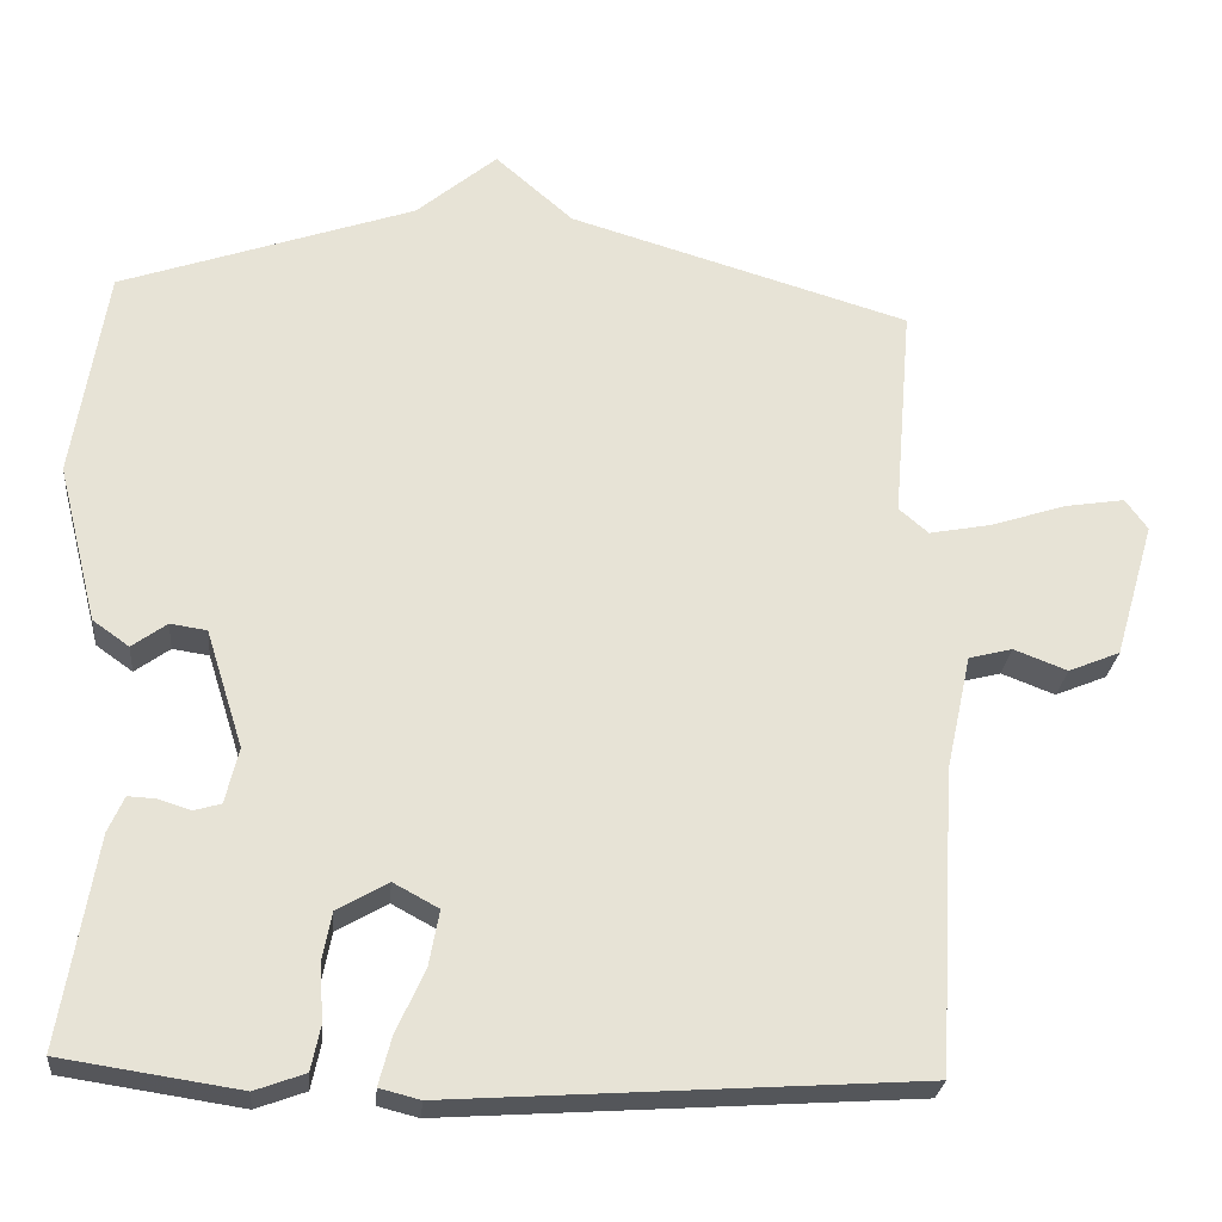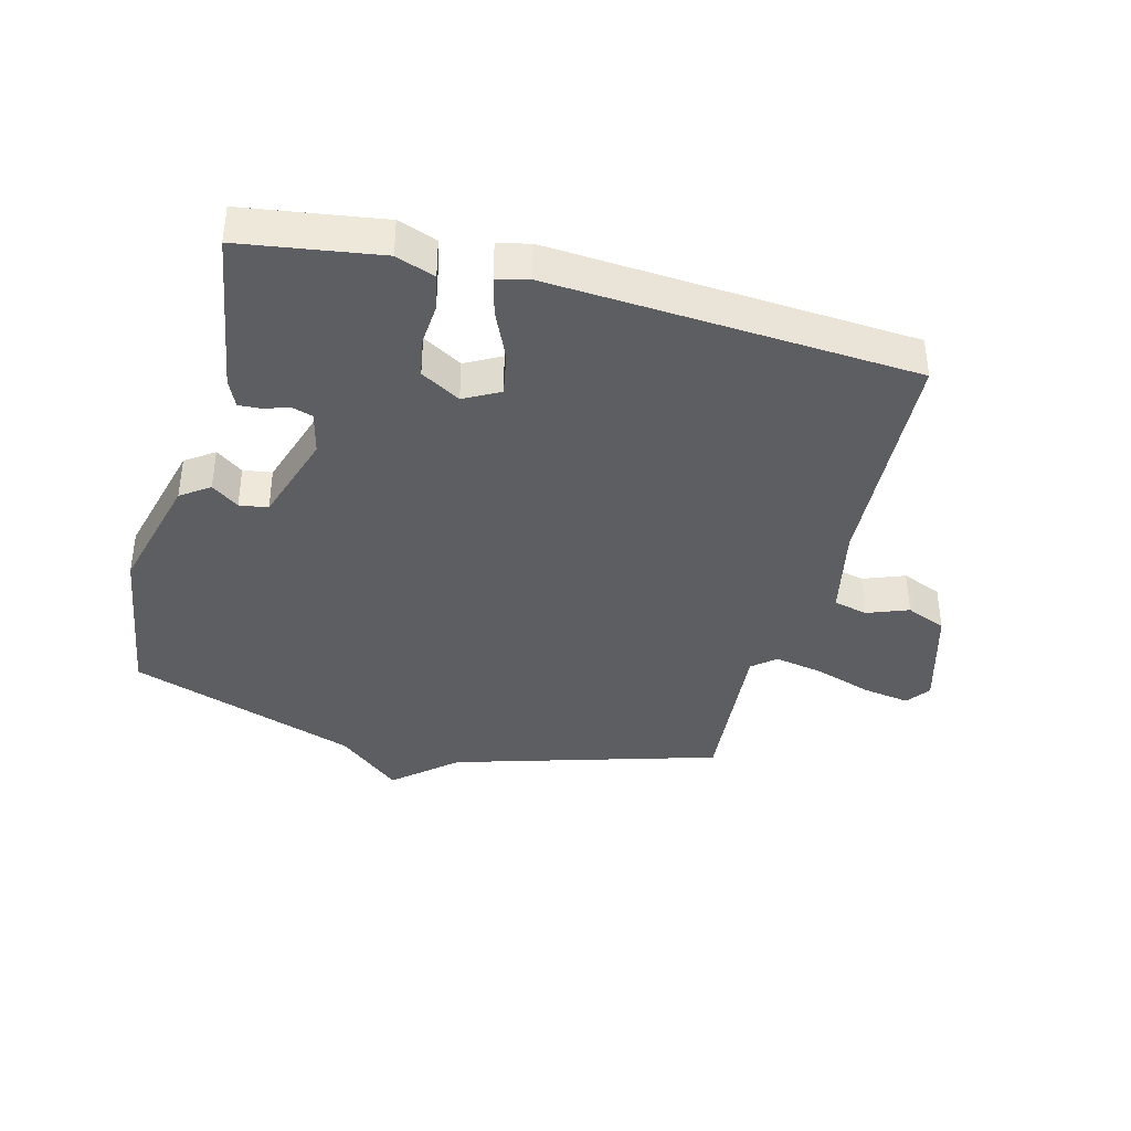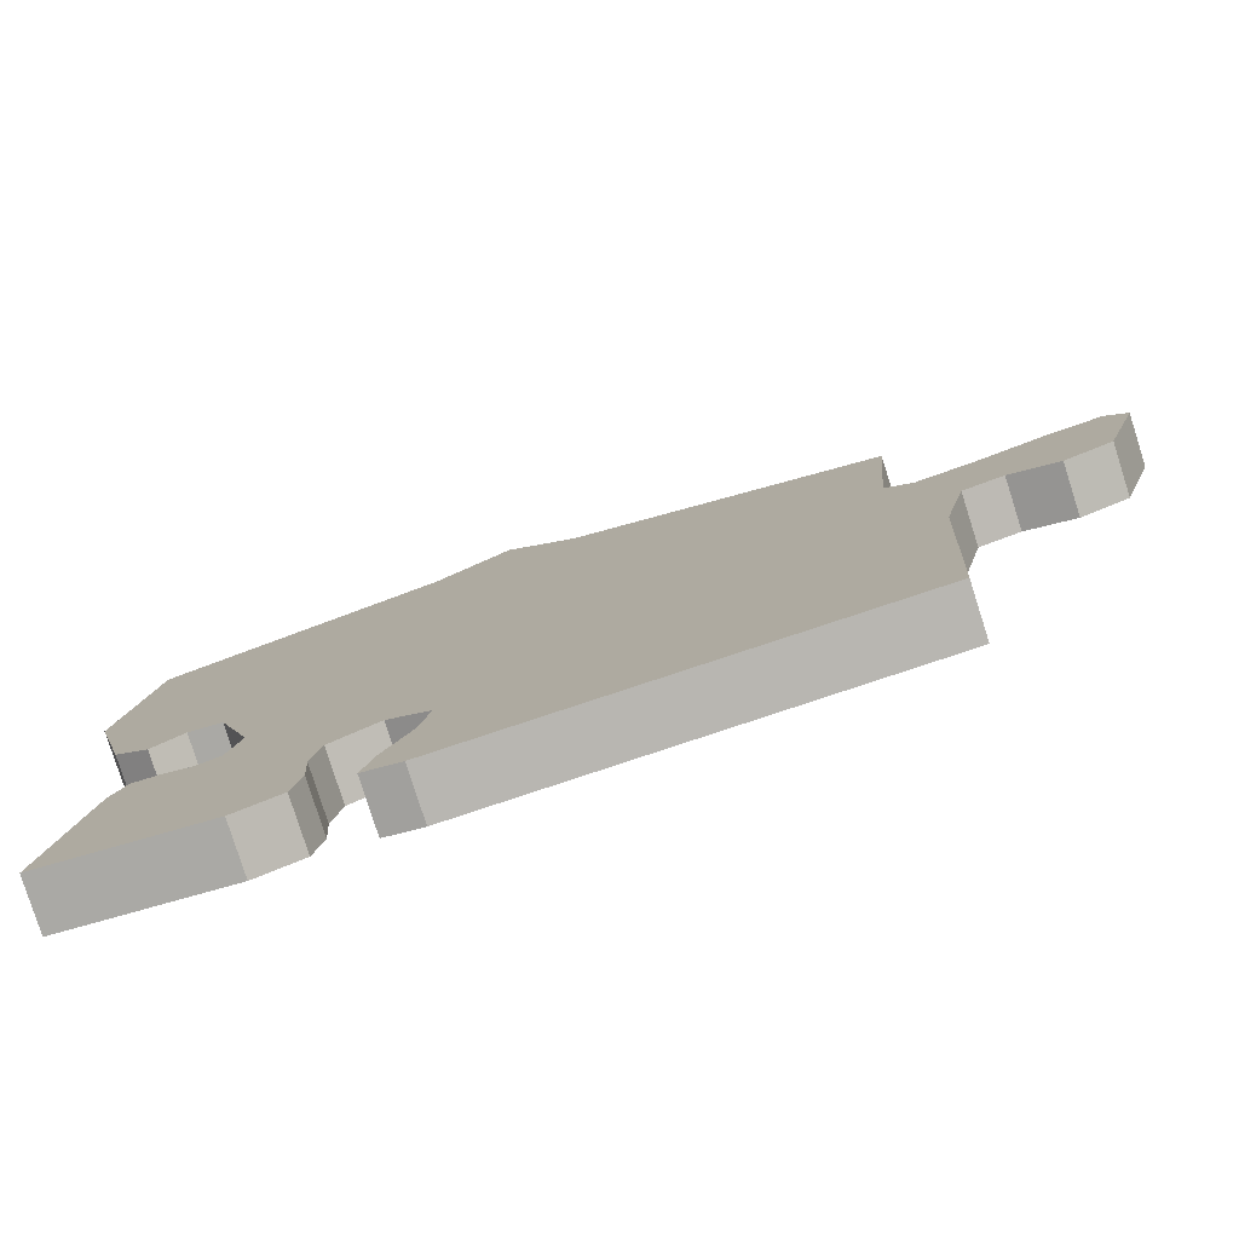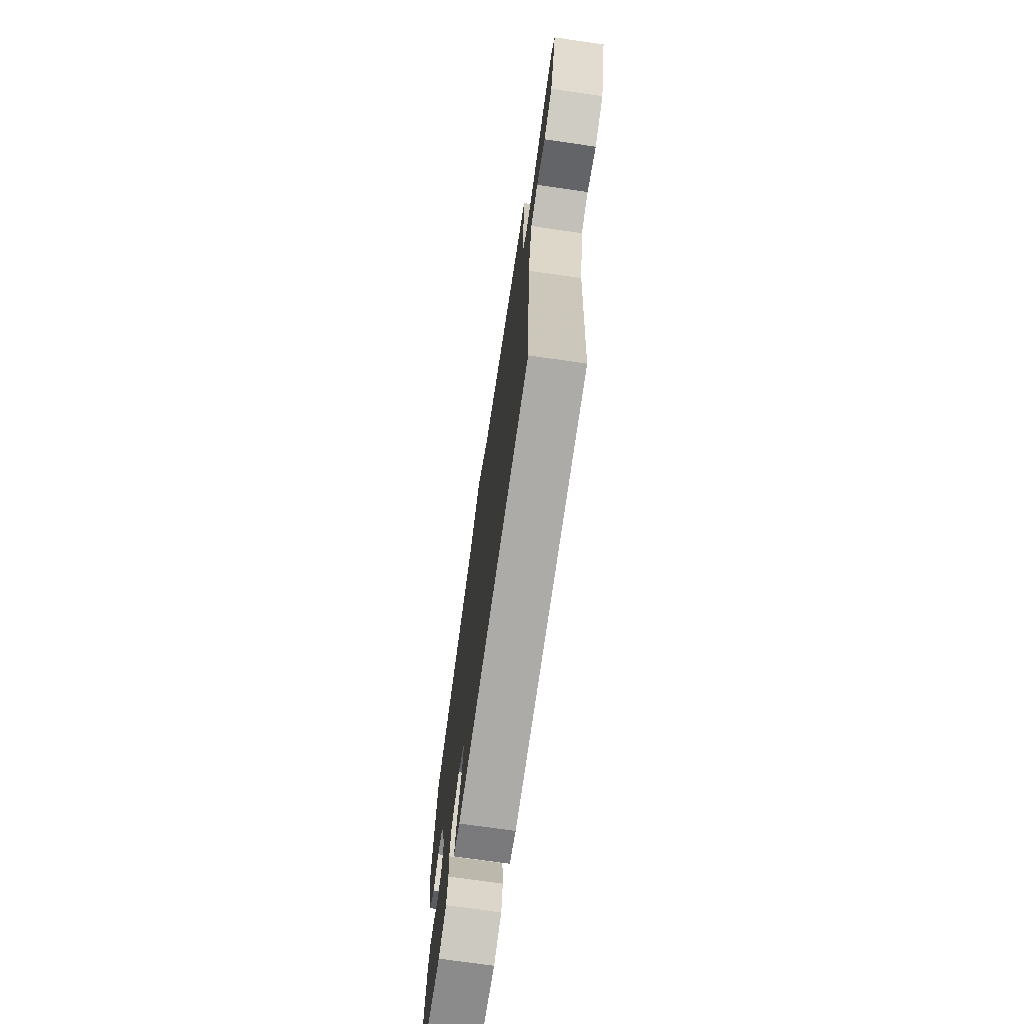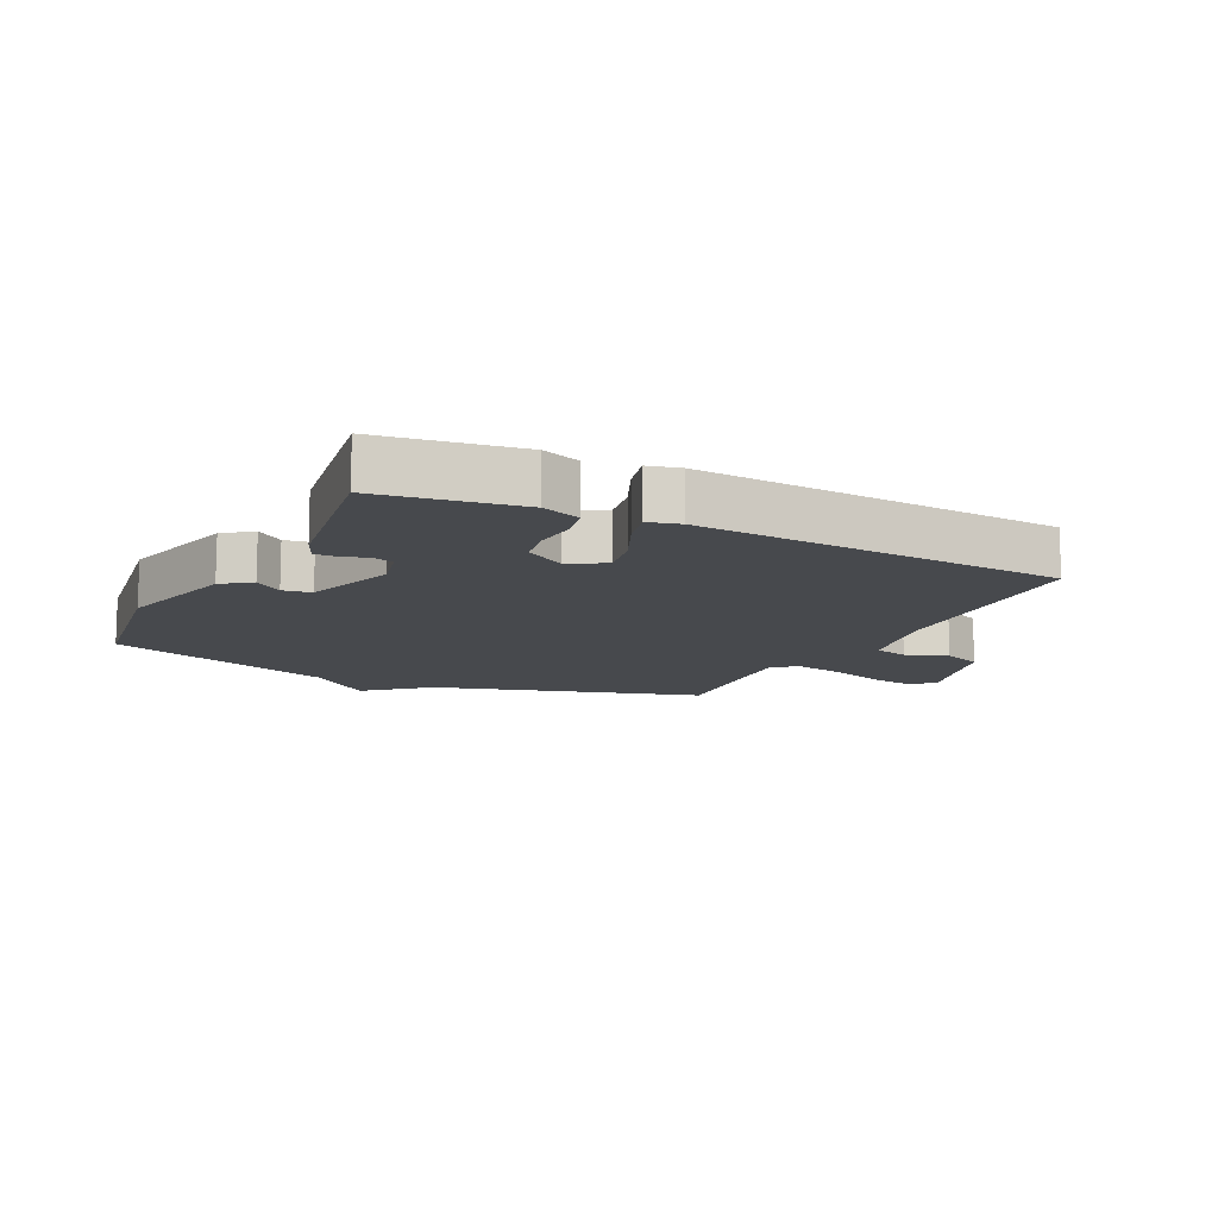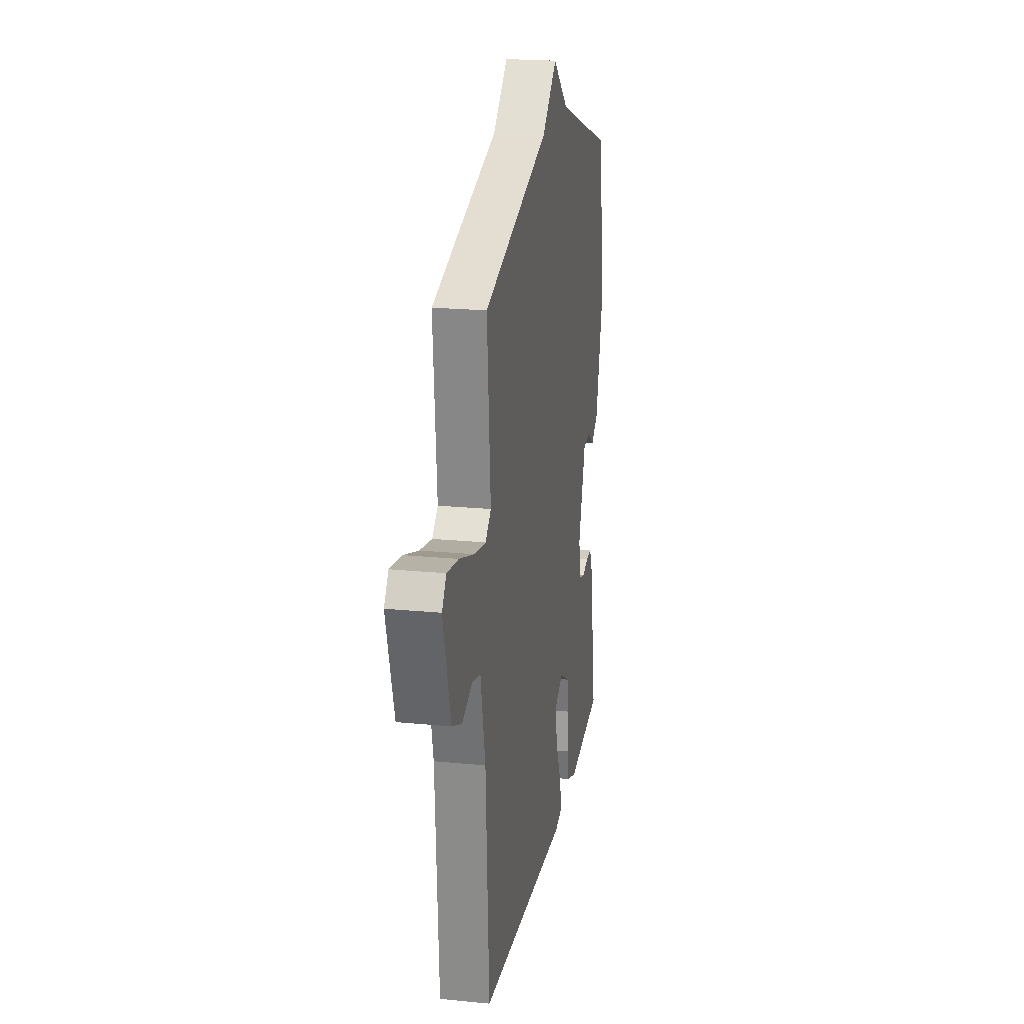
<metadata>
{"format":"obj","ext":"obj","renderer":"f3d","projection":"perspective","resolution":1024,"background":"white","views":[{"elev":-26.1,"azim":174.8,"up":"+Z"},{"elev":-38.6,"azim":165.2,"up":"+Y"},{"elev":-79.9,"azim":-162.4,"up":"+Z"},{"elev":-72.6,"azim":-98.2,"up":"+Z"},{"elev":-12.0,"azim":153.4,"up":"+Y"},{"elev":20.9,"azim":-79.9,"up":"+Z"}]}
</metadata>
<code>
v -0.5 0.07 -0.5
v -0.522 0.07 -0.12
v -0.554 0.07 0.027
v -0.609 0.07 0.041
v -0.676 0.07 0.015
v -0.741 0.07 0.042
v -0.791 0.07 0.214
v -0.763 0.07 0.253
v -0.687 0.07 0.241
v -0.593 0.07 0.21
v -0.514 0.07 0.195
v -0.477 0.07 0.227
v -0.5 0.07 0.5
v -0.071 0.07 0.629
v 0.027 0.07 0.715
v 0.129 0.07 0.629
v 0.5 0.07 0.5
v 0.542 0.07 0.232
v 0.492 0.07 0.032
v 0.446 0.07 -0.001
v 0.402 0.07 0.031
v 0.356 0.07 0.024
v 0.309 0.07 -0.125
v 0.326 0.07 -0.195
v 0.36 0.07 -0.205
v 0.4 0.07 -0.192
v 0.436 0.07 -0.19
v 0.456 0.07 -0.235
v 0.5 0.07 -0.5
v 0.276 0.07 -0.534
v 0.213 0.07 -0.511
v 0.201 0.07 -0.454
v 0.206 0.07 -0.384
v 0.194 0.07 -0.321
v 0.13 0.07 -0.284
v 0.073 0.07 -0.315
v 0.086 0.07 -0.385
v 0.122 0.07 -0.465
v 0.138 0.07 -0.526
v 0.087 0.07 -0.539
v -0.5 0 -0.5
v -0.522 0 -0.12
v -0.554 0 0.027
v -0.609 0 0.041
v -0.676 0 0.015
v -0.741 0 0.042
v -0.791 0 0.214
v -0.763 0 0.253
v -0.687 0 0.241
v -0.593 0 0.21
v -0.514 0 0.195
v -0.477 0 0.227
v -0.5 0 0.5
v -0.071 0 0.629
v 0.027 0 0.715
v 0.129 0 0.629
v 0.5 0 0.5
v 0.542 0 0.232
v 0.492 0 0.032
v 0.446 0 -0.001
v 0.402 0 0.031
v 0.356 0 0.024
v 0.309 0 -0.125
v 0.326 0 -0.195
v 0.36 0 -0.205
v 0.4 0 -0.192
v 0.436 0 -0.19
v 0.456 0 -0.235
v 0.5 0 -0.5
v 0.276 0 -0.534
v 0.213 0 -0.511
v 0.201 0 -0.454
v 0.206 0 -0.384
v 0.194 0 -0.321
v 0.13 0 -0.284
v 0.073 0 -0.315
v 0.086 0 -0.385
v 0.122 0 -0.465
v 0.138 0 -0.526
v 0.087 0 -0.539
f 40 1 2
f 39 40 2
f 38 39 2
f 37 38 2
f 36 37 2 3
f 35 36 3
f 31 32 33
f 30 31 33
f 29 30 33
f 28 29 33
f 27 28 33
f 26 27 33
f 25 26 33
f 24 25 33 34
f 23 24 34 35
f 19 20 21
f 18 19 21
f 17 18 21
f 16 17 21
f 16 21 22
f 15 16 22
f 14 15 22
f 22 23 35
f 14 22 35
f 13 14 35
f 12 13 35
f 8 9 10
f 7 8 10
f 6 7 10
f 5 6 10
f 4 5 10
f 3 4 10 11
f 3 11 12 35
f 42 41 80
f 42 80 79
f 42 79 78
f 42 78 77
f 43 42 77 76
f 43 76 75
f 73 72 71
f 73 71 70
f 73 70 69
f 73 69 68
f 73 68 67
f 73 67 66
f 73 66 65
f 74 73 65 64
f 75 74 64 63
f 61 60 59
f 61 59 58
f 61 58 57
f 61 57 56
f 62 61 56
f 62 56 55
f 62 55 54
f 75 63 62
f 75 62 54
f 75 54 53
f 75 53 52
f 50 49 48
f 50 48 47
f 50 47 46
f 50 46 45
f 50 45 44
f 51 50 44 43
f 75 52 51 43
f 1 41 42 2
f 2 42 43 3
f 3 43 44 4
f 4 44 45 5
f 5 45 46 6
f 6 46 47 7
f 7 47 48 8
f 8 48 49 9
f 9 49 50 10
f 10 50 51 11
f 11 51 52 12
f 12 52 53 13
f 13 53 54 14
f 14 54 55 15
f 15 55 56 16
f 16 56 57 17
f 17 57 58 18
f 18 58 59 19
f 19 59 60 20
f 20 60 61 21
f 21 61 62 22
f 22 62 63 23
f 23 63 64 24
f 24 64 65 25
f 25 65 66 26
f 26 66 67 27
f 27 67 68 28
f 28 68 69 29
f 29 69 70 30
f 30 70 71 31
f 31 71 72 32
f 32 72 73 33
f 33 73 74 34
f 34 74 75 35
f 35 75 76 36
f 36 76 77 37
f 37 77 78 38
f 38 78 79 39
f 39 79 80 40
f 40 80 41 1

</code>
